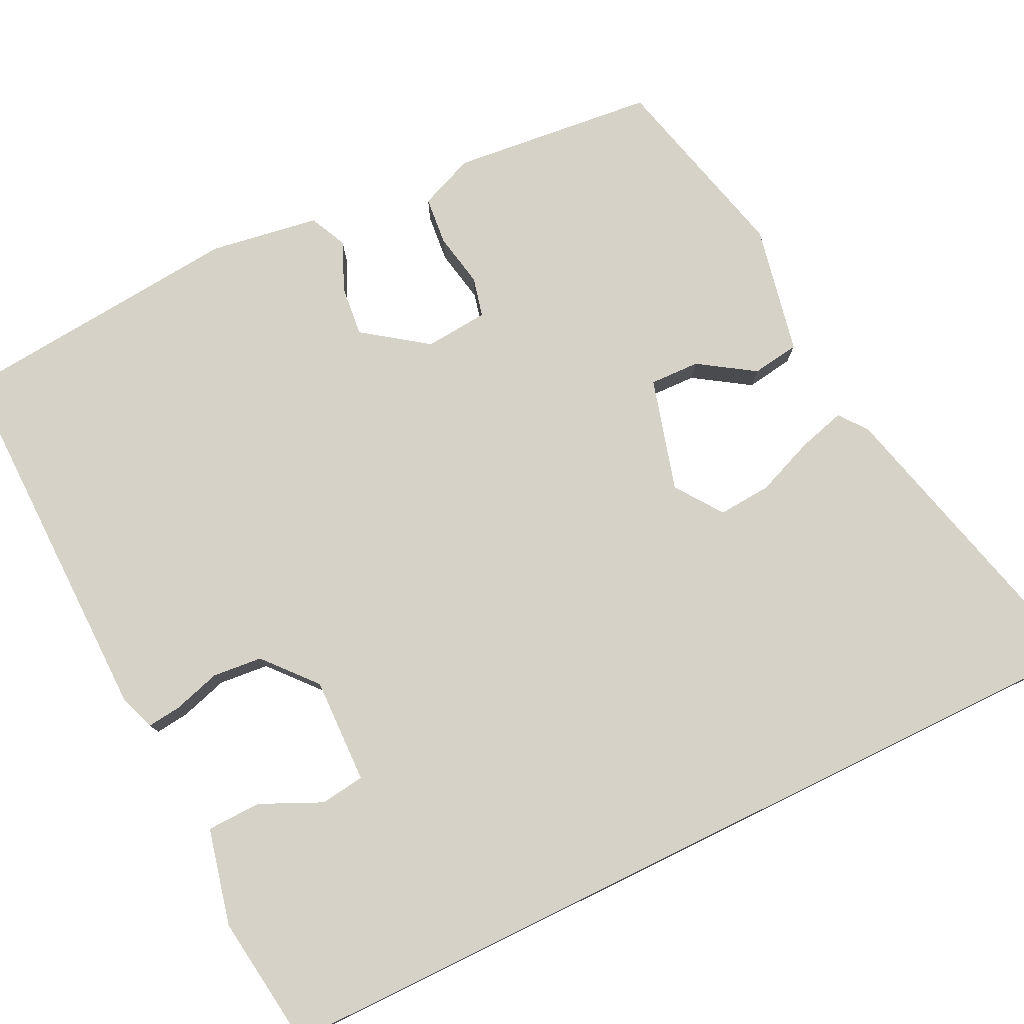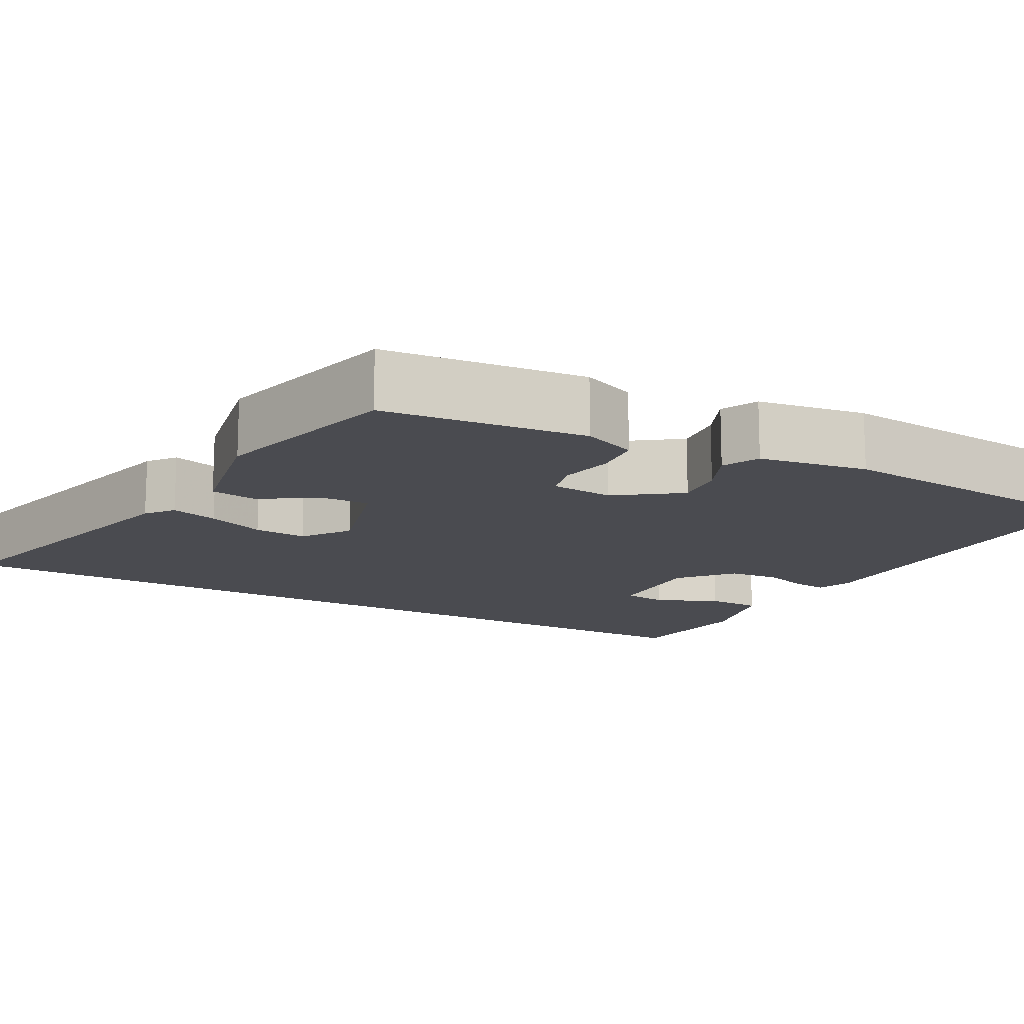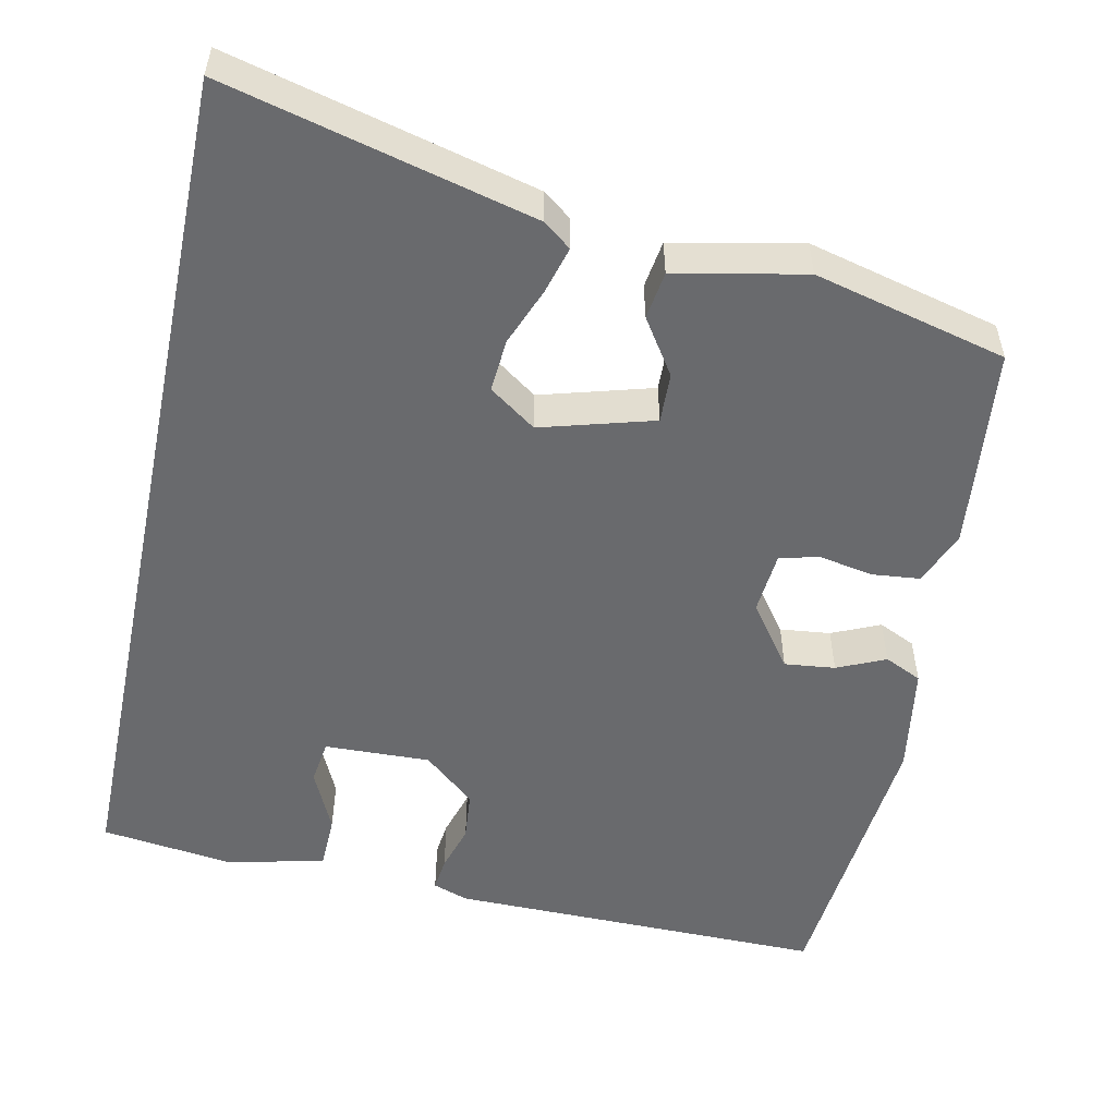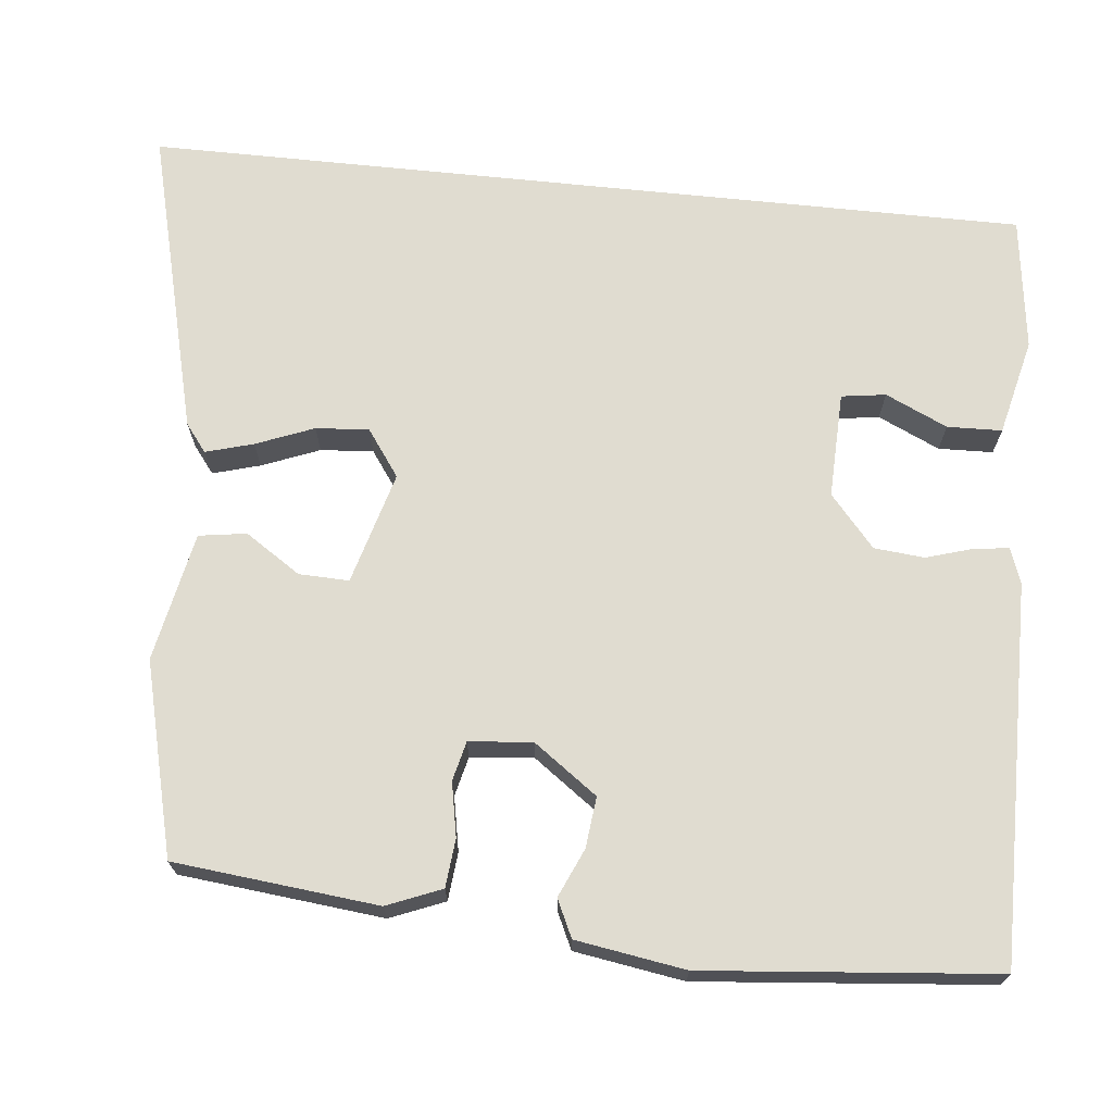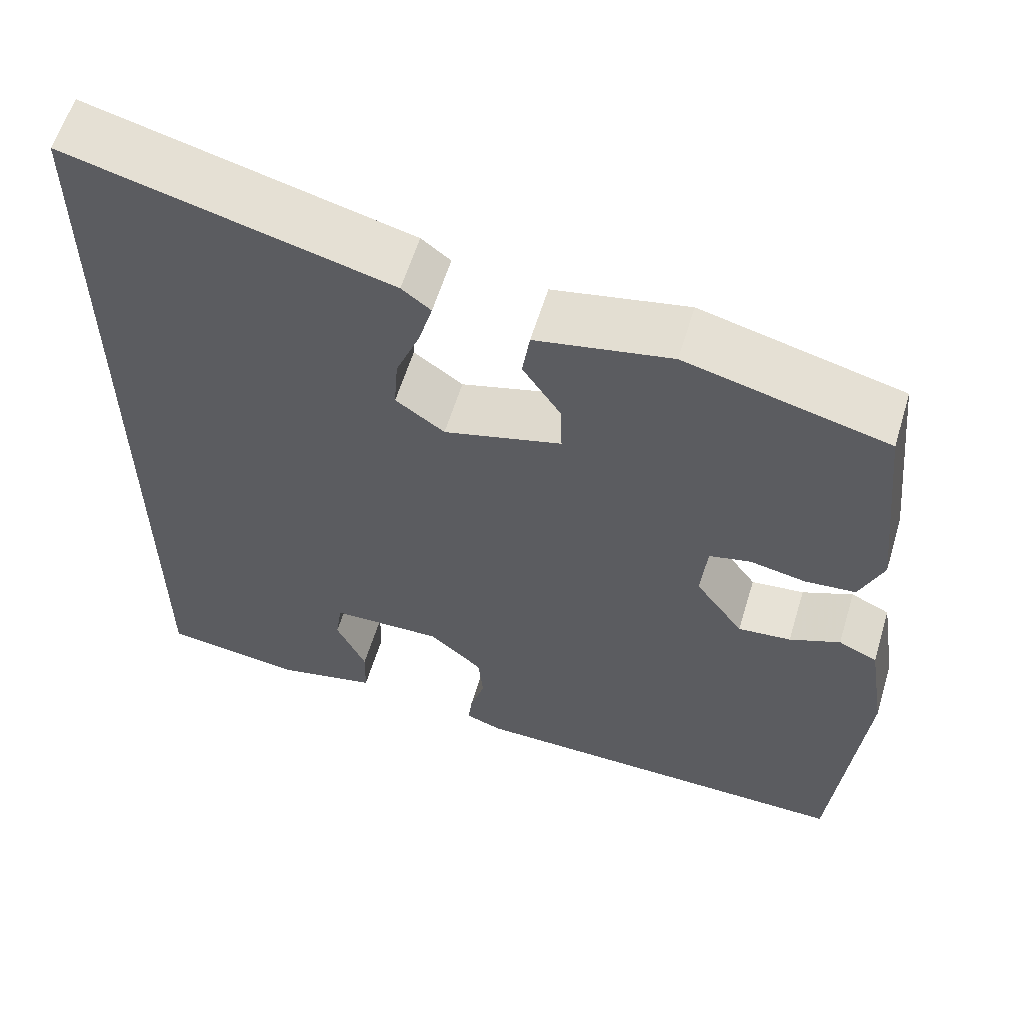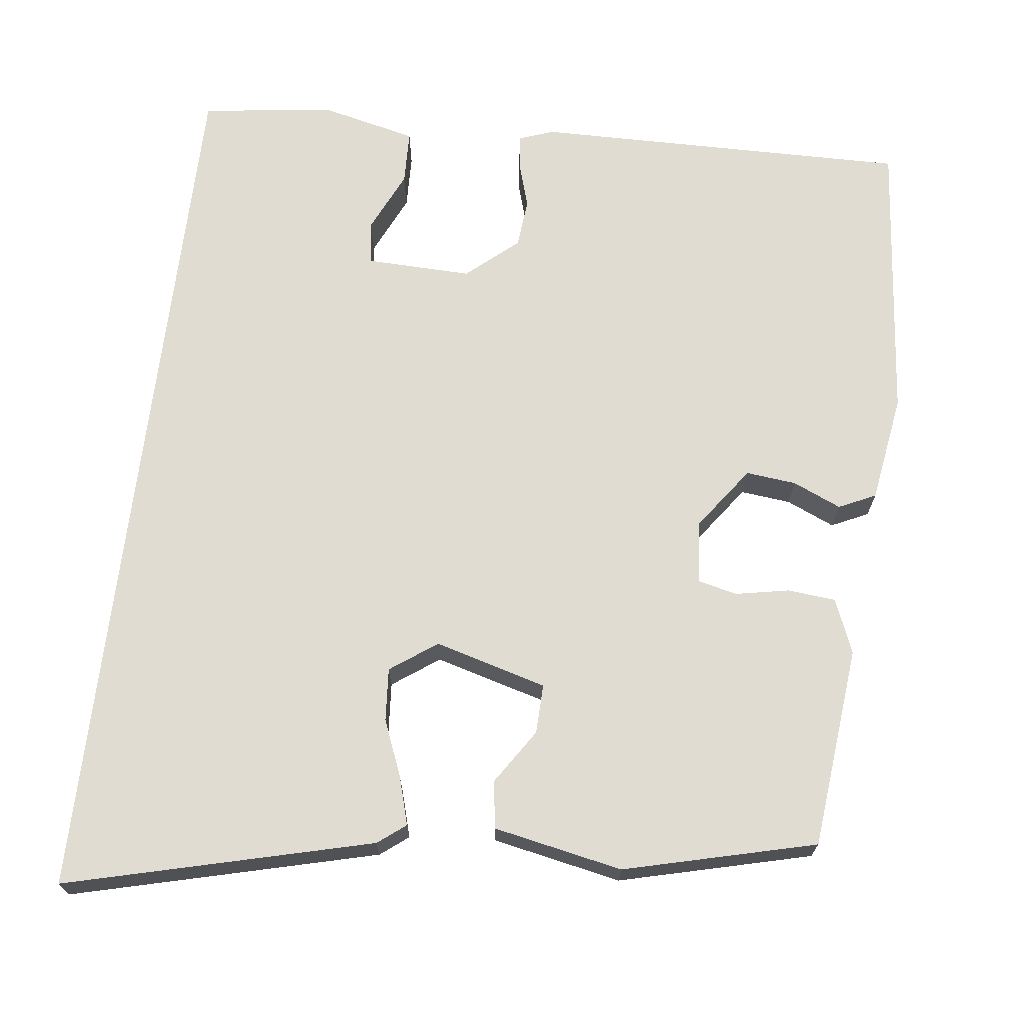
<metadata>
{"format":"obj","ext":"obj","renderer":"f3d","projection":"perspective","resolution":1024,"background":"white","views":[{"elev":77.8,"azim":-116.1,"up":"+Y"},{"elev":-14.4,"azim":61.2,"up":"+Y"},{"elev":-53.1,"azim":-11.8,"up":"+Y"},{"elev":69.7,"azim":95.9,"up":"+Y"},{"elev":59.6,"azim":16.9,"up":"+Z"},{"elev":69.2,"azim":6.8,"up":"+Y"}]}
</metadata>
<code>
v 0.47 0.07 -0.506
v -0.008 0.07 -0.501
v -0.053 0.07 -0.485
v -0.048 0.07 -0.442
v -0.03 0.07 -0.382
v -0.036 0.07 -0.319
v -0.101 0.07 -0.263
v -0.235 0.07 -0.267
v -0.243 0.07 -0.323
v -0.207 0.07 -0.401
v -0.209 0.07 -0.47
v -0.331 0.07 -0.499
v -0.5 0.07 -0.477
v -0.5 0.07 0.641
v -0.113 0.07 0.543
v -0.078 0.07 0.516
v -0.095 0.07 0.456
v -0.124 0.07 0.383
v -0.129 0.07 0.316
v -0.07 0.07 0.274
v 0.072 0.07 0.314
v 0.07 0.07 0.377
v 0.024 0.07 0.447
v 0.033 0.07 0.507
v 0.196 0.07 0.54
v 0.439 0.07 0.479
v 0.466 0.07 0.222
v 0.438 0.07 0.153
v 0.377 0.07 0.147
v 0.309 0.07 0.16
v 0.259 0.07 0.148
v 0.252 0.07 0.068
v 0.31 0.07 -0.012
v 0.374 0.07 -0.005
v 0.435 0.07 0.022
v 0.482 0.07 0
v 0.504 0.07 -0.138
v 0.47 0 -0.506
v -0.008 0 -0.501
v -0.053 0 -0.485
v -0.048 0 -0.442
v -0.03 0 -0.382
v -0.036 0 -0.319
v -0.101 0 -0.263
v -0.235 0 -0.267
v -0.243 0 -0.323
v -0.207 0 -0.401
v -0.209 0 -0.47
v -0.331 0 -0.499
v -0.5 0 -0.477
v -0.5 0 0.641
v -0.113 0 0.543
v -0.078 0 0.516
v -0.095 0 0.456
v -0.124 0 0.383
v -0.129 0 0.316
v -0.07 0 0.274
v 0.072 0 0.314
v 0.07 0 0.377
v 0.024 0 0.447
v 0.033 0 0.507
v 0.196 0 0.54
v 0.439 0 0.479
v 0.466 0 0.222
v 0.438 0 0.153
v 0.377 0 0.147
v 0.309 0 0.16
v 0.259 0 0.148
v 0.252 0 0.068
v 0.31 0 -0.012
v 0.374 0 -0.005
v 0.435 0 0.022
v 0.482 0 0
v 0.504 0 -0.138
f 34 35 36 37
f 33 34 37 1
f 32 33 1 2
f 31 32 2 3
f 27 28 29 30
f 27 30 31
f 26 27 31
f 25 26 31
f 22 23 24 25
f 21 22 25 31
f 20 21 31
f 15 16 17 18
f 15 18 19
f 14 15 19
f 13 14 19
f 12 13 19 20
f 9 10 11 12
f 8 9 12
f 31 3 4 5
f 31 5 6
f 20 31 6 7
f 8 12 20
f 7 8 20
f 74 73 72 71
f 38 74 71 70
f 39 38 70 69
f 40 39 69 68
f 67 66 65 64
f 68 67 64
f 68 64 63
f 68 63 62
f 62 61 60 59
f 68 62 59 58
f 68 58 57
f 55 54 53 52
f 56 55 52
f 56 52 51
f 56 51 50
f 57 56 50 49
f 49 48 47 46
f 49 46 45
f 42 41 40 68
f 43 42 68
f 44 43 68 57
f 57 49 45
f 57 45 44
f 1 38 39 2
f 2 39 40 3
f 3 40 41 4
f 4 41 42 5
f 5 42 43 6
f 6 43 44 7
f 7 44 45 8
f 8 45 46 9
f 9 46 47 10
f 10 47 48 11
f 11 48 49 12
f 12 49 50 13
f 13 50 51 14
f 14 51 52 15
f 15 52 53 16
f 16 53 54 17
f 17 54 55 18
f 18 55 56 19
f 19 56 57 20
f 20 57 58 21
f 21 58 59 22
f 22 59 60 23
f 23 60 61 24
f 24 61 62 25
f 25 62 63 26
f 26 63 64 27
f 27 64 65 28
f 28 65 66 29
f 29 66 67 30
f 30 67 68 31
f 31 68 69 32
f 32 69 70 33
f 33 70 71 34
f 34 71 72 35
f 35 72 73 36
f 36 73 74 37
f 37 74 38 1

</code>
